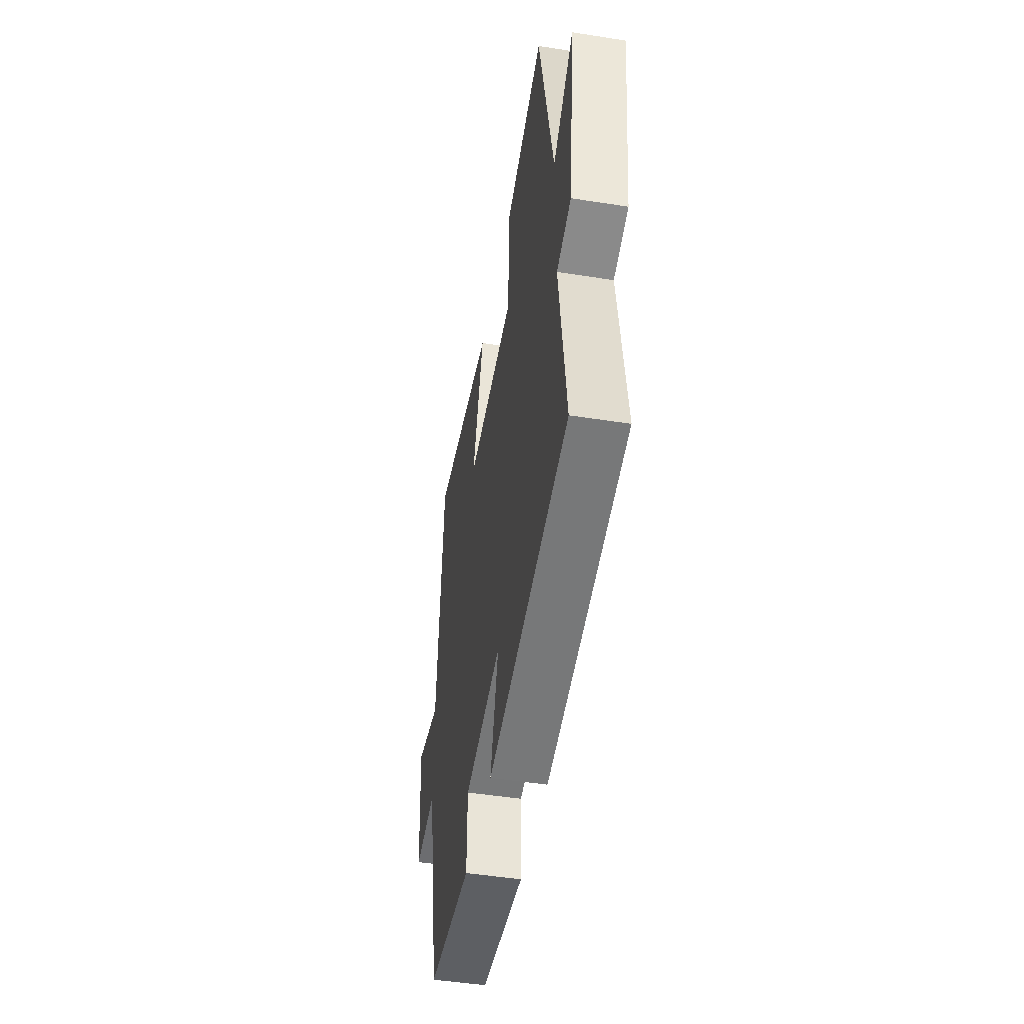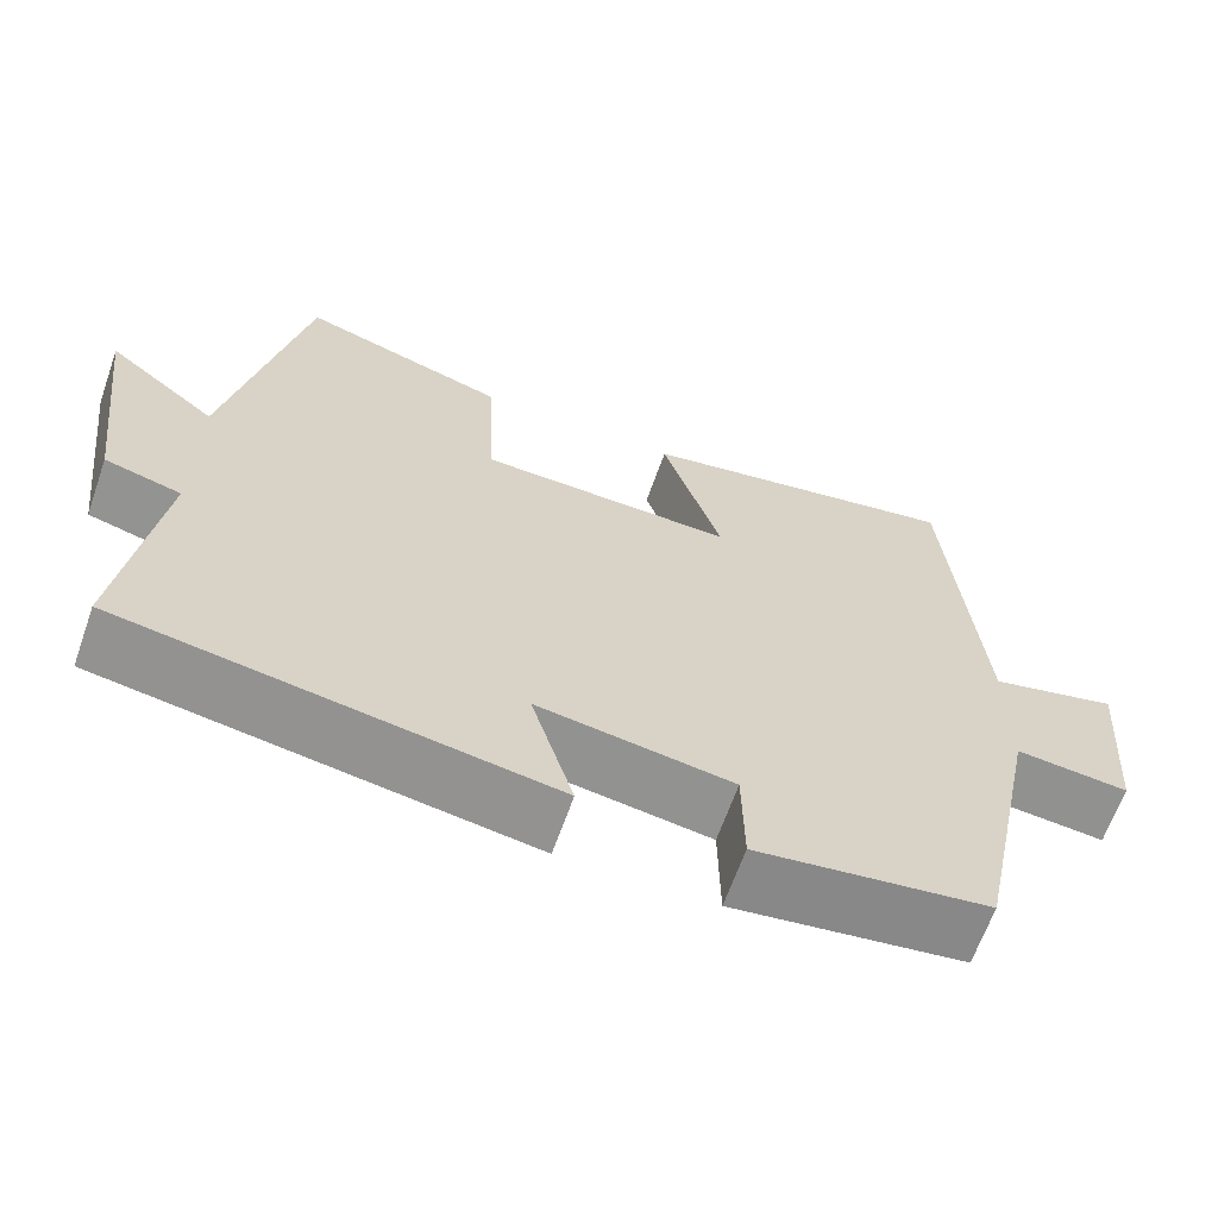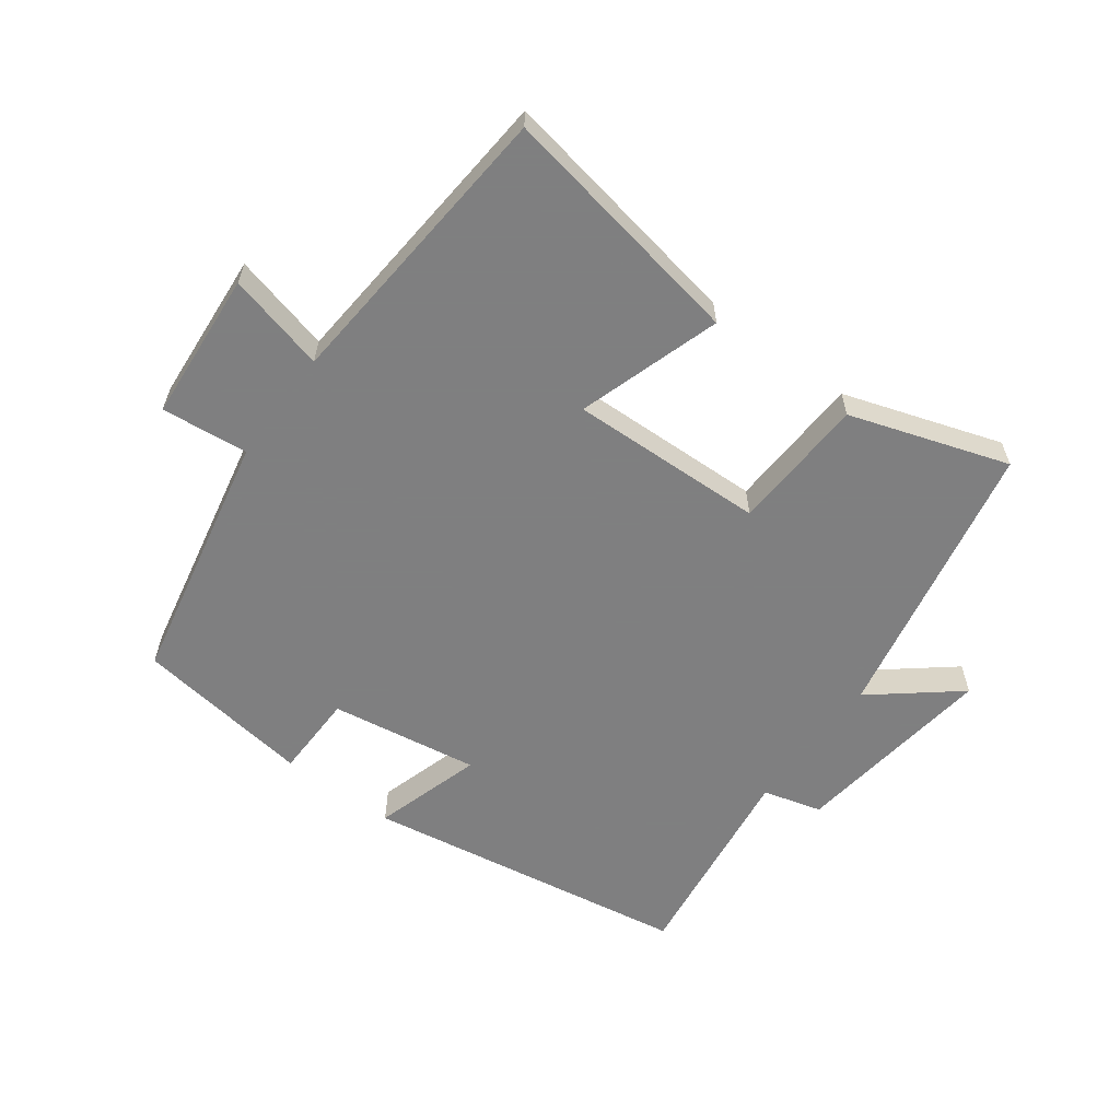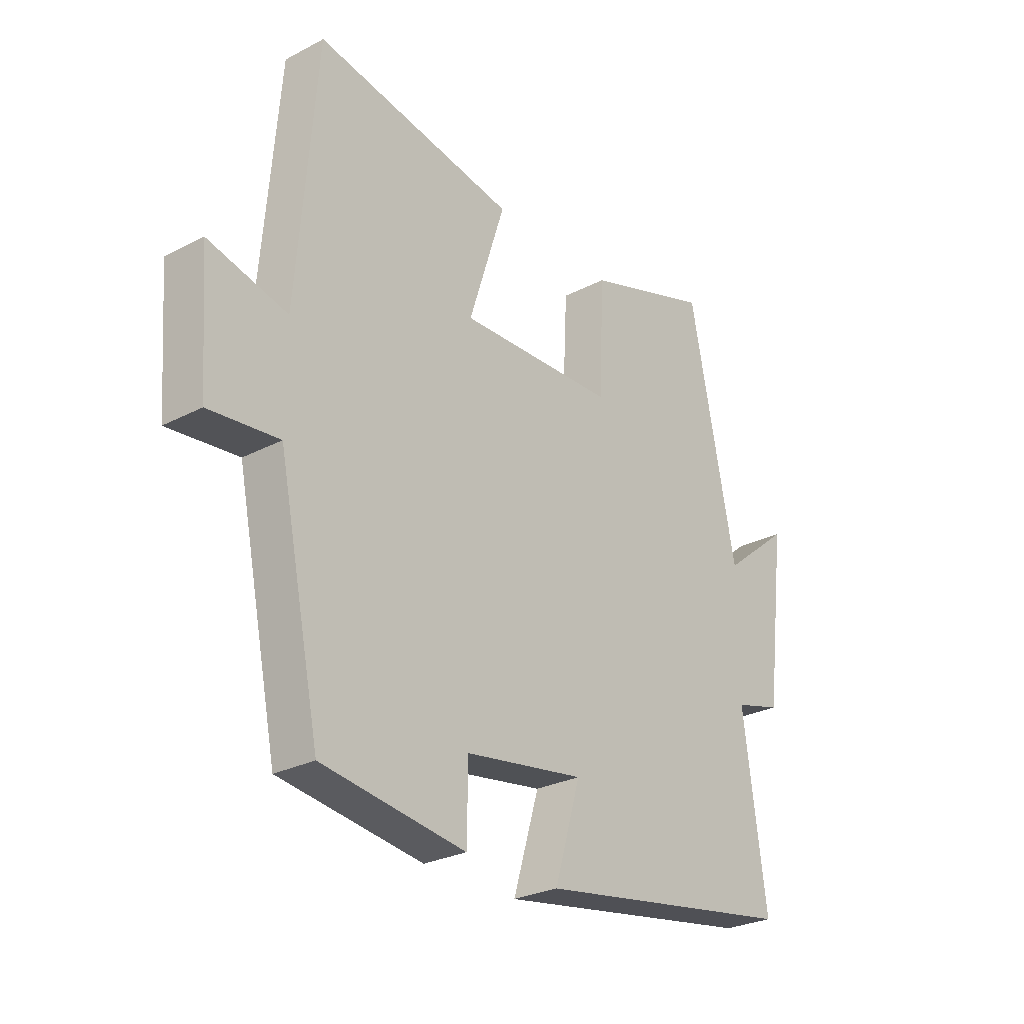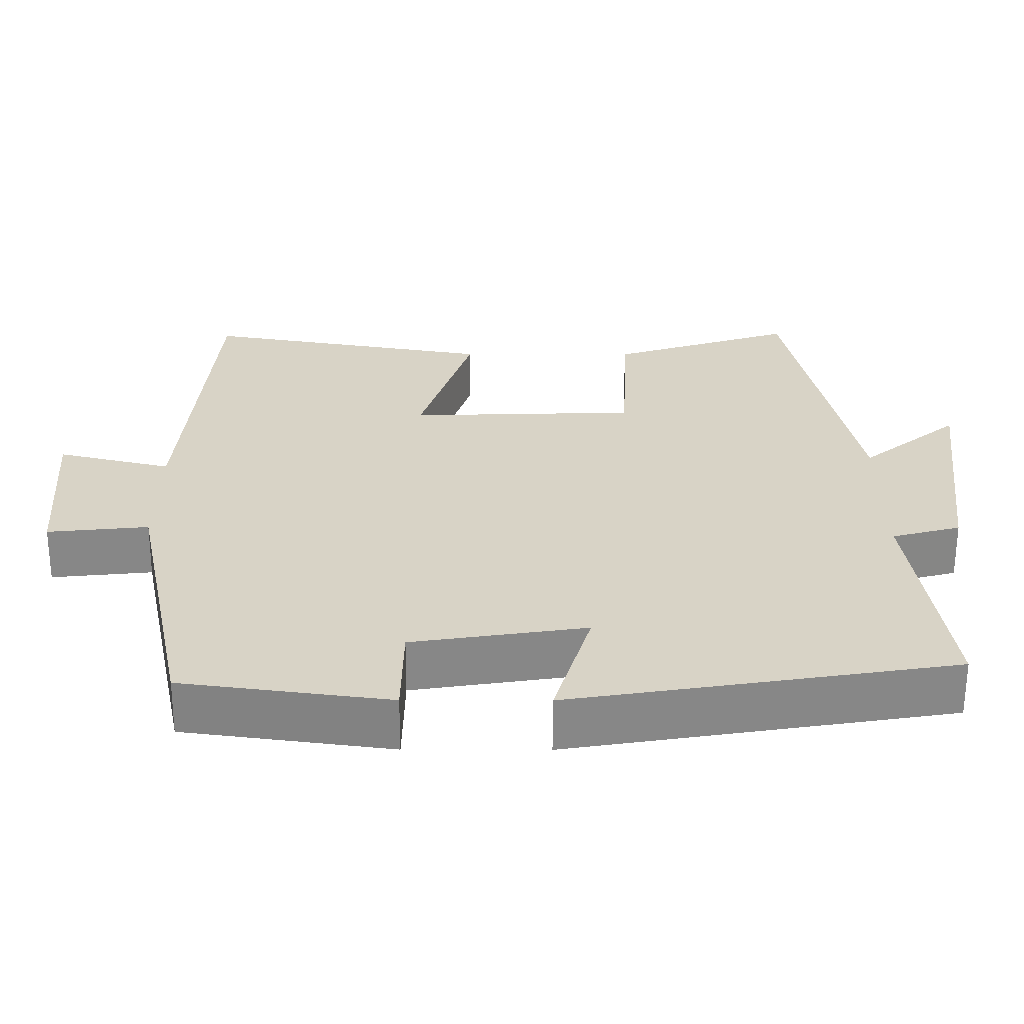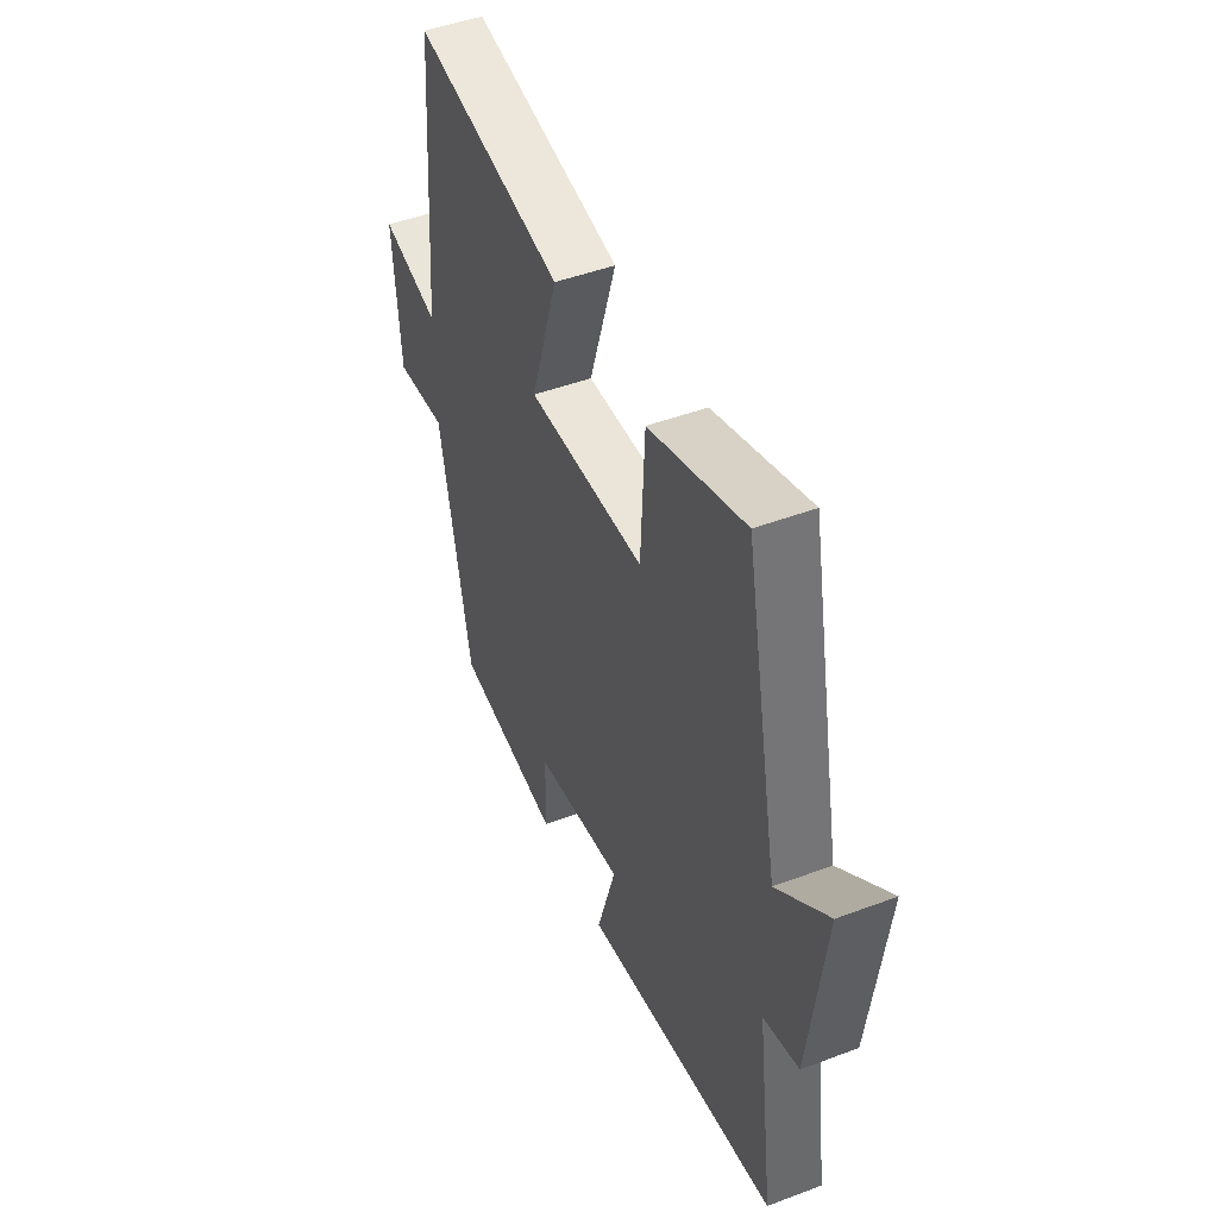
<metadata>
{"format":"obj","ext":"obj","renderer":"f3d","projection":"perspective","resolution":1024,"background":"white","views":[{"elev":-48.1,"azim":80.0,"up":"+Z"},{"elev":-64.9,"azim":160.6,"up":"+Z"},{"elev":-59.9,"azim":-36.6,"up":"+Y"},{"elev":-27.4,"azim":-51.2,"up":"+Z"},{"elev":-62.0,"azim":-0.1,"up":"+Z"},{"elev":47.0,"azim":67.0,"up":"+Z"}]}
</metadata>
<code>
v 0.544 0.07 -0.417
v 0.038 0.07 -0.5
v 0.088 0.07 -0.332
v -0.142 0.07 -0.368
v -0.144 0.07 -0.5
v -0.419 0.07 -0.462
v -0.5 0.07 -0.07
v -0.634 0.07 -0.084
v -0.652 0.07 0.148
v -0.5 0.07 0.11
v -0.463 0.07 0.569
v -0.076 0.07 0.5
v -0.146 0.07 0.279
v 0.156 0.07 0.289
v 0.166 0.07 0.5
v 0.411 0.07 0.581
v 0.5 0.07 0.141
v 0.631 0.07 0.248
v 0.591 0.07 -0.068
v 0.5 0.07 -0.093
v 0.544 0 -0.417
v 0.038 0 -0.5
v 0.088 0 -0.332
v -0.142 0 -0.368
v -0.144 0 -0.5
v -0.419 0 -0.462
v -0.5 0 -0.07
v -0.634 0 -0.084
v -0.652 0 0.148
v -0.5 0 0.11
v -0.463 0 0.569
v -0.076 0 0.5
v -0.146 0 0.279
v 0.156 0 0.289
v 0.166 0 0.5
v 0.411 0 0.581
v 0.5 0 0.141
v 0.631 0 0.248
v 0.591 0 -0.068
v 0.5 0 -0.093
f 17 18 19 20
f 16 17 20
f 15 16 20
f 14 15 20
f 13 14 20 1
f 10 11 12 13
f 10 13 1
f 7 8 9 10
f 6 7 10
f 5 6 10
f 4 5 10
f 3 4 10
f 3 10 1
f 1 2 3
f 40 39 38 37
f 40 37 36
f 40 36 35
f 40 35 34
f 21 40 34 33
f 33 32 31 30
f 21 33 30
f 30 29 28 27
f 30 27 26
f 30 26 25
f 30 25 24
f 30 24 23
f 21 30 23
f 23 22 21
f 1 21 22 2
f 2 22 23 3
f 3 23 24 4
f 4 24 25 5
f 5 25 26 6
f 6 26 27 7
f 7 27 28 8
f 8 28 29 9
f 9 29 30 10
f 10 30 31 11
f 11 31 32 12
f 12 32 33 13
f 13 33 34 14
f 14 34 35 15
f 15 35 36 16
f 16 36 37 17
f 17 37 38 18
f 18 38 39 19
f 19 39 40 20
f 20 40 21 1

</code>
